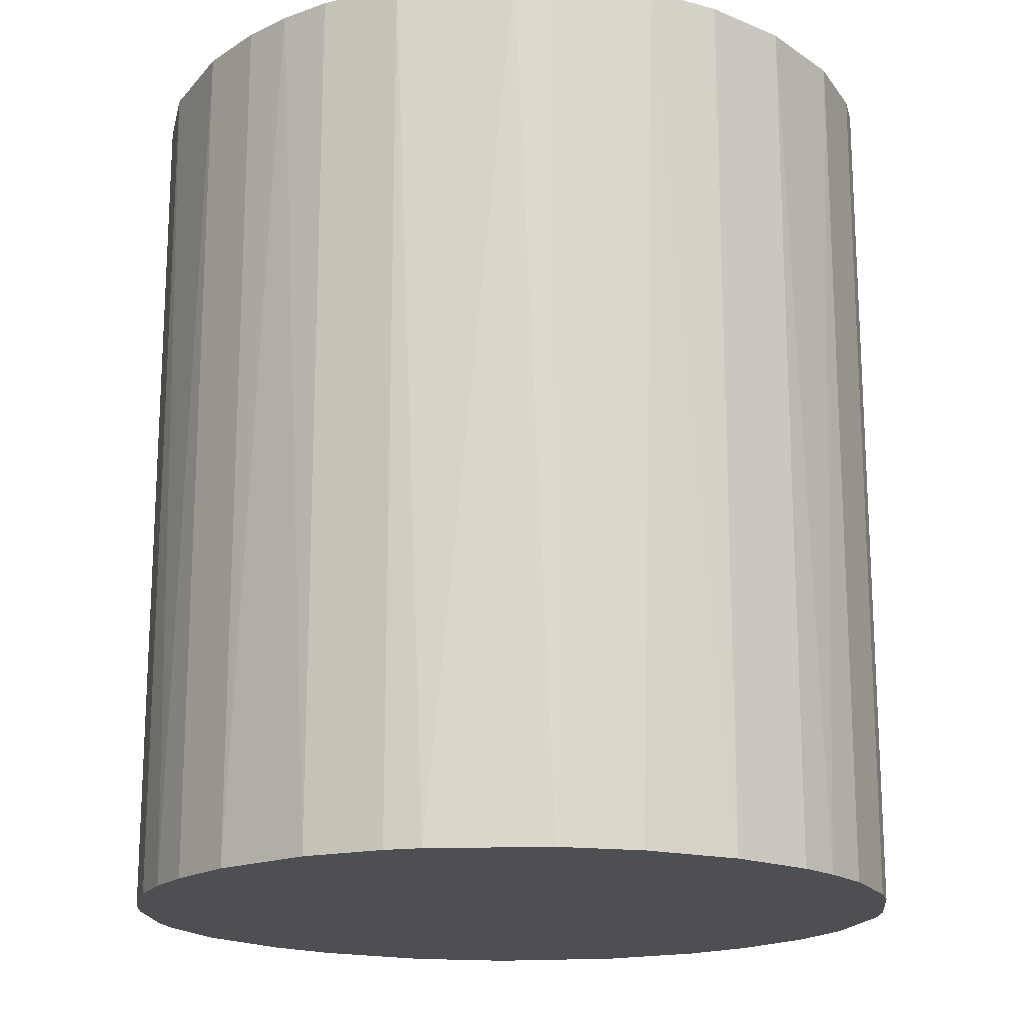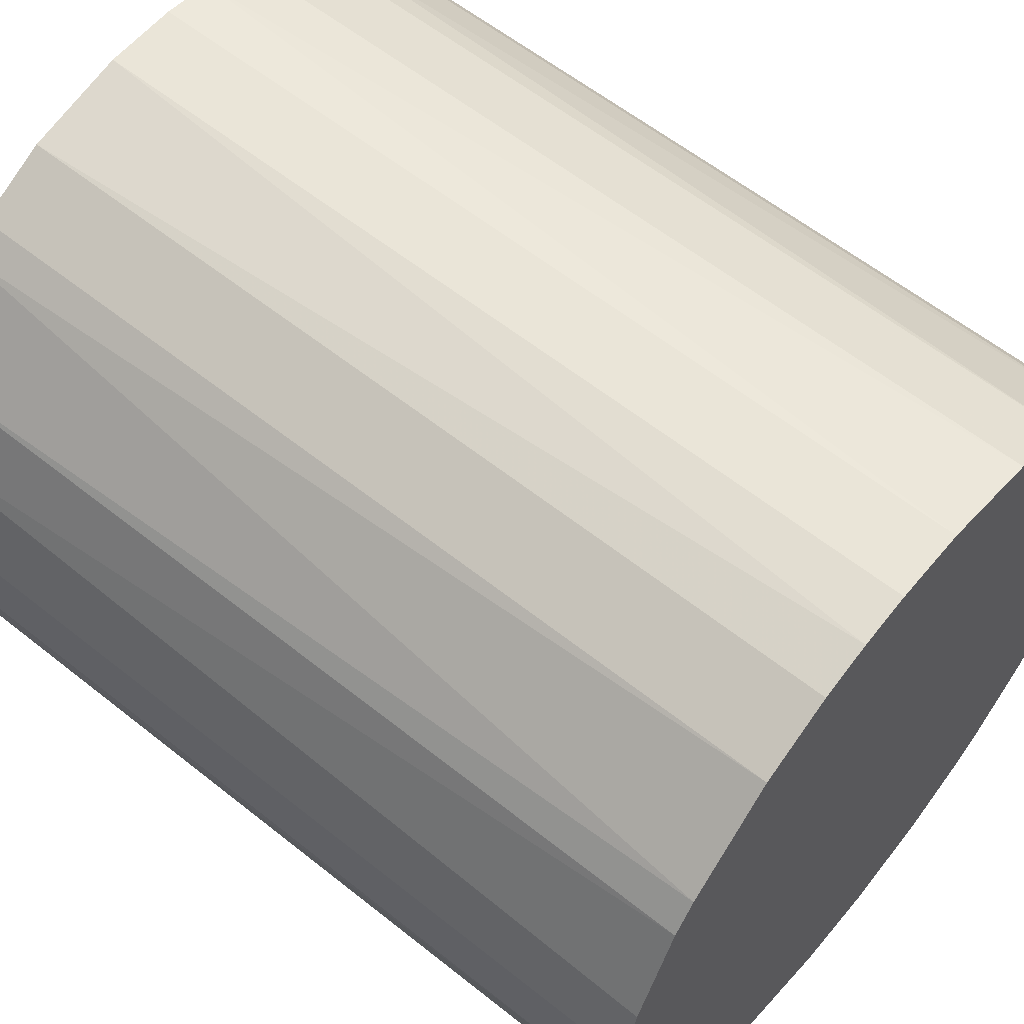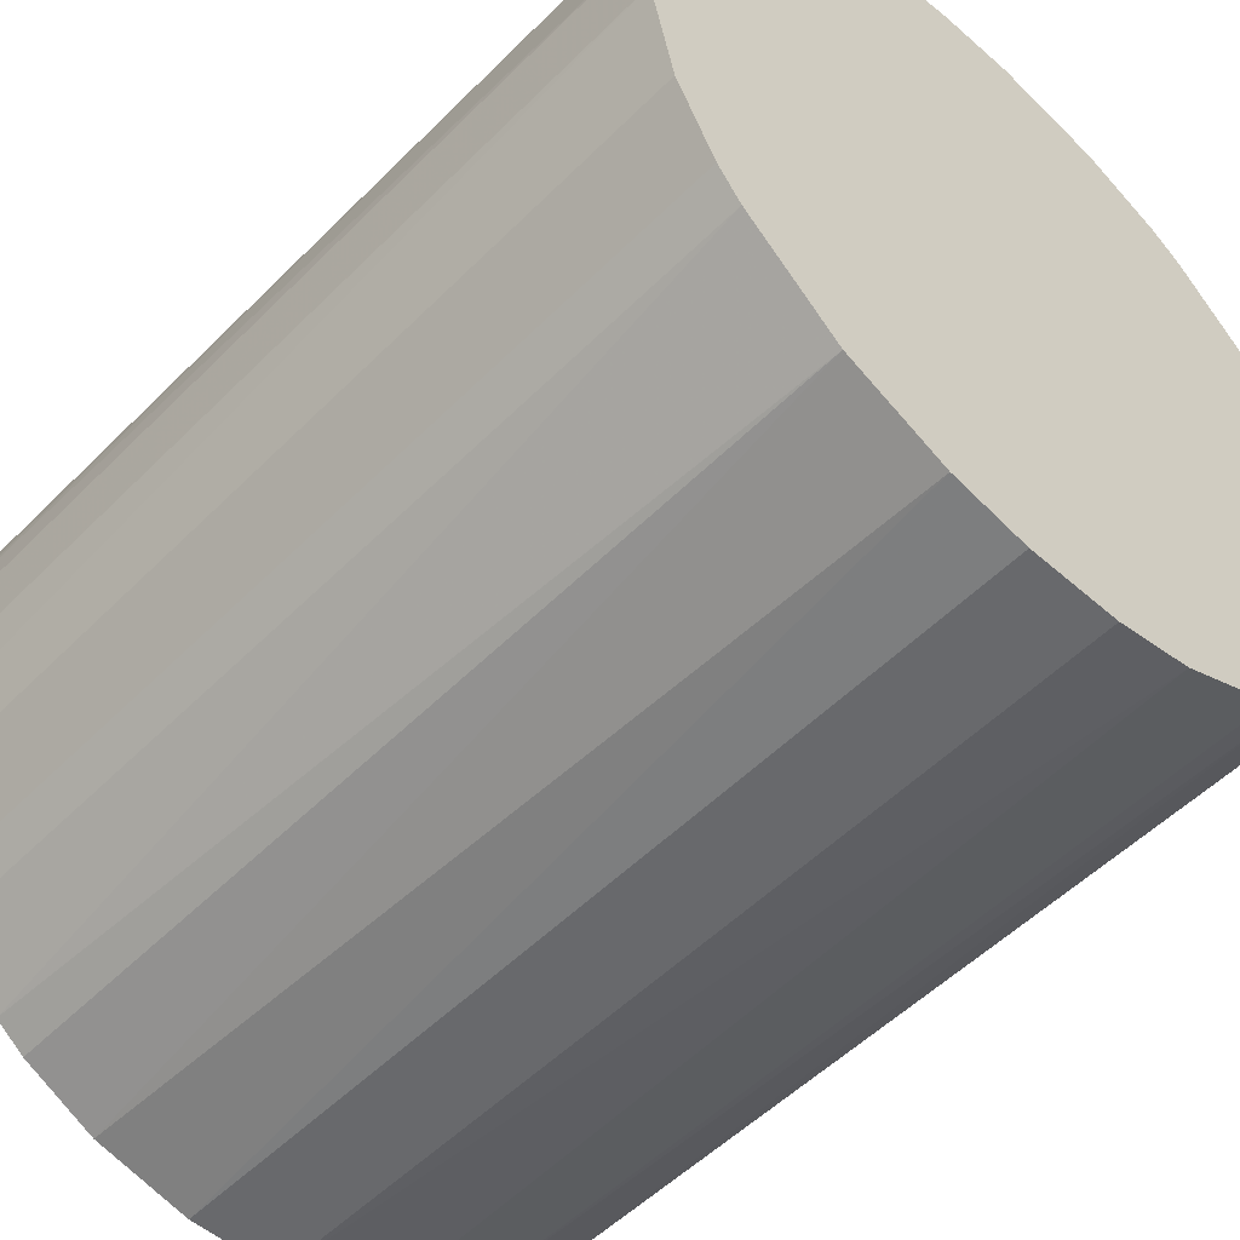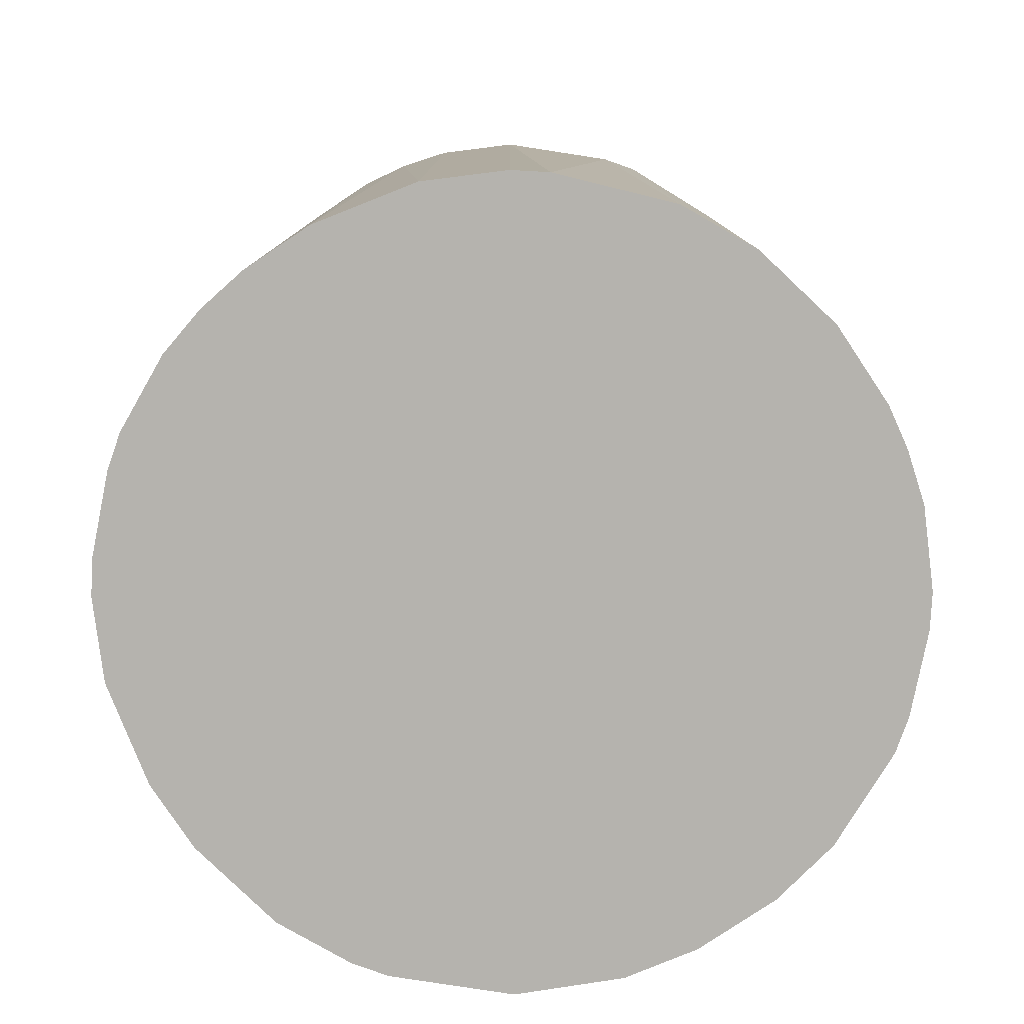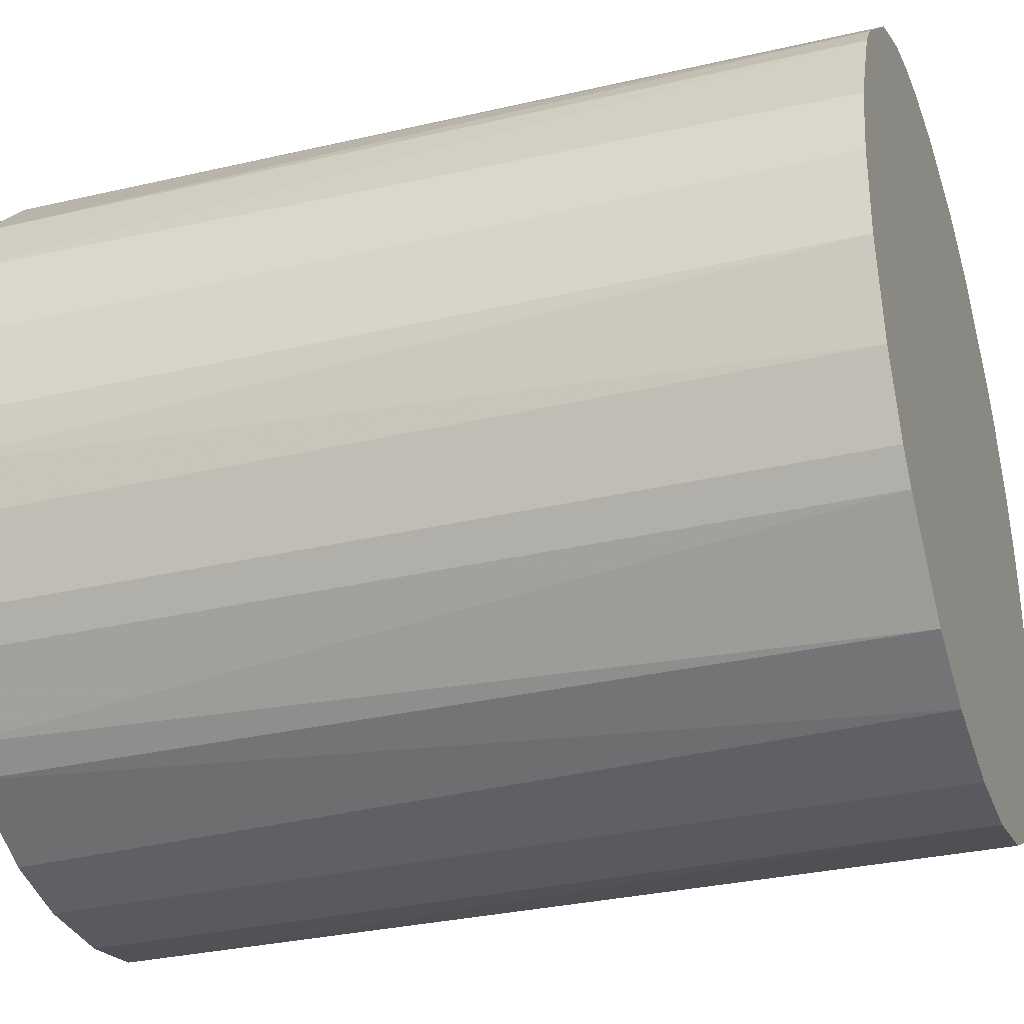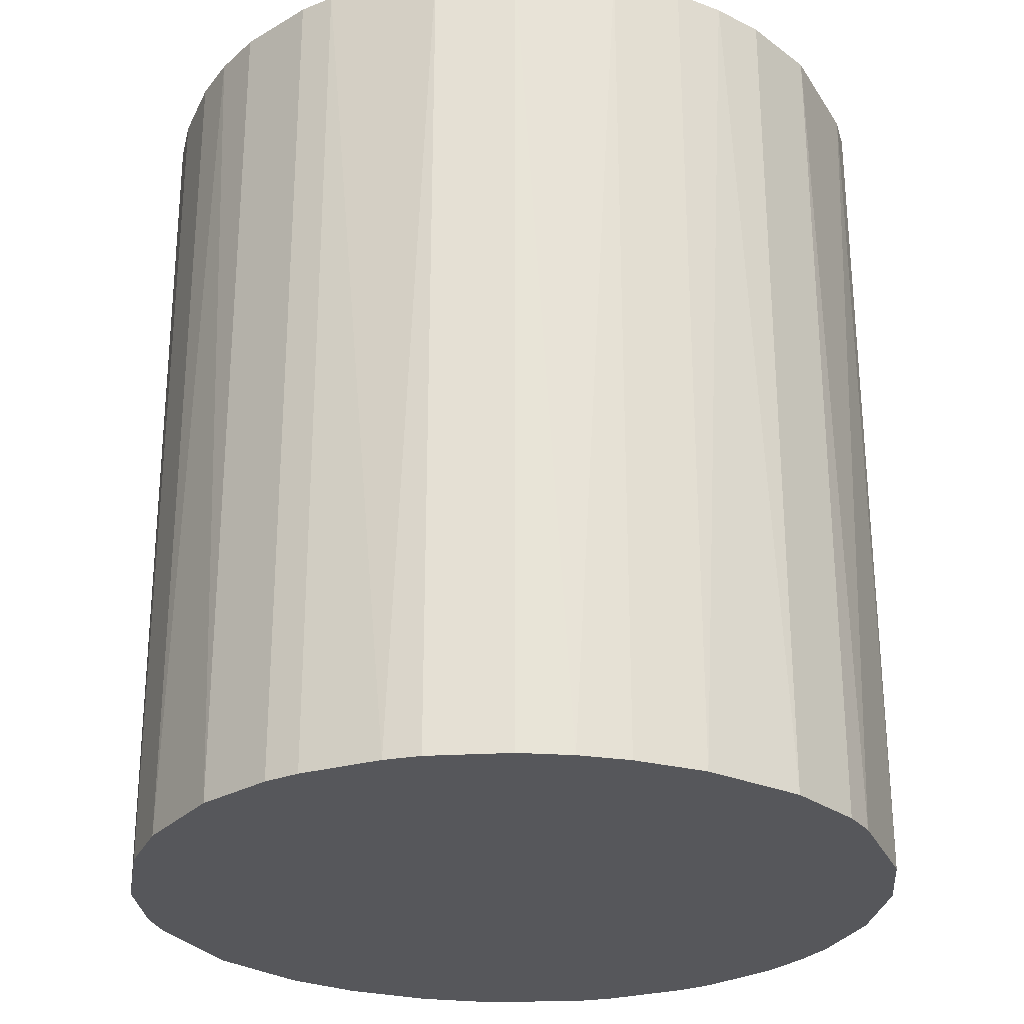
<metadata>
{"format":"obj","ext":"obj","renderer":"f3d","projection":"perspective","resolution":1024,"background":"white","views":[{"elev":-17.8,"azim":-129.2,"up":"+Z"},{"elev":59.3,"azim":-50.6,"up":"+Y"},{"elev":-52.8,"azim":136.8,"up":"+Y"},{"elev":-80.0,"azim":-146.3,"up":"+Z"},{"elev":-31.9,"azim":-71.6,"up":"+Y"},{"elev":-27.4,"azim":158.4,"up":"+Z"}]}
</metadata>
<code>
o convex_0
v -0.0321 -0.007546 -0.03747
v 0.03275 0.003144 0.03747
v 0.03211 0.007553 0.03747
v -0.03274 -0.003771 0.03747
v -0.003144 0.03274 -0.03747
v 0.01826 -0.0277 -0.03747
v -0.003772 -0.03273 0.03747
v -0.01825 0.0277 0.03747
v 0.03086 0.01196 -0.03747
v 0.01196 0.03086 0.03747
v -0.01825 -0.0277 -0.03747
v -0.0277 0.01826 -0.03747
v 0.02771 -0.01825 0.03747
v 0.03086 -0.01196 -0.03747
v -0.02581 -0.02077 0.03747
v 0.02078 0.02582 -0.03747
v -0.03148 0.01007 0.03747
v 0.003779 -0.03273 -0.03747
v 0.01196 -0.03085 0.03747
v 0.02582 0.02078 0.03747
v -0.003144 0.03274 0.03747
v -0.01196 0.03086 -0.03747
v -0.03274 0.003778 -0.03747
v 0.007555 0.03211 -0.03747
v -0.01825 -0.0277 0.03747
v -0.0277 -0.01825 -0.03747
v -0.01007 -0.03147 -0.03747
v 0.03275 0.003144 -0.03747
v 0.03211 -0.007553 0.03747
v -0.02581 0.02078 0.03747
v -0.02077 0.02582 -0.03747
v -0.03085 -0.01196 0.03747
v 0.02582 -0.02077 -0.03747
v 0.02078 -0.02581 0.03747
v 0.02771 0.01826 -0.03747
v 0.01826 0.0277 0.03747
v -0.01196 -0.03085 0.03747
v -0.01196 0.03086 0.03747
v 0.03275 -0.003137 -0.03747
v 0.003151 0.03274 0.03747
v 0.01196 0.03086 -0.03747
v 0.03086 0.01196 0.03747
v 0.003779 -0.03273 0.03747
v 0.01007 -0.03147 -0.03747
v -0.03085 0.01196 -0.03747
v -0.003772 -0.03273 -0.03747
v -0.03274 0.003778 0.03747
v -0.02077 -0.02581 -0.03747
v -0.0277 0.01826 0.03747
v -0.03085 -0.01196 -0.03747
v 0.03086 -0.01196 0.03747
v -0.007547 0.03211 0.03747
v -0.03274 -0.003771 -0.03747
v 0.003151 0.03274 -0.03747
v 0.03275 -0.003137 0.03747
v 0.02771 -0.01825 -0.03747
v 0.02771 0.01826 0.03747
v -0.0277 -0.01825 0.03747
v -0.01825 0.0277 -0.03747
v 0.01826 0.0277 -0.03747
v 0.01826 -0.0277 0.03747
v 0.02582 0.02078 -0.03747
v 0.02582 -0.02077 0.03747
v -0.02581 -0.02077 -0.03747
f 26 48 64
f 2 3 4
f 1 5 6
f 2 4 7
f 4 3 8
f 6 5 9
f 8 3 10
f 1 6 11
f 5 1 12
f 2 7 13
f 6 9 14
f 7 4 15
f 9 5 16
f 4 8 17
f 11 6 18
f 13 7 19
f 10 3 20
f 8 10 21
f 5 12 22
f 12 1 23
f 16 5 24
f 7 15 25
f 1 11 26
f 11 18 27
f 3 2 28
f 9 3 28
f 14 9 28
f 2 13 29
f 17 8 30
f 22 12 31
f 30 8 31
f 12 30 31
f 4 1 32
f 15 4 32
f 6 14 33
f 13 19 34
f 6 33 34
f 9 16 35
f 10 20 36
f 20 16 36
f 7 25 37
f 25 11 37
f 27 7 37
f 11 27 37
f 8 21 38
f 22 8 38
f 28 2 39
f 14 28 39
f 29 14 39
f 5 21 40
f 21 10 40
f 10 24 40
f 16 24 41
f 24 10 41
f 10 36 41
f 3 9 42
f 20 3 42
f 9 35 42
f 7 18 43
f 19 7 43
f 19 43 44
f 18 6 44
f 6 19 44
f 43 18 44
f 12 23 45
f 23 17 45
f 18 7 46
f 7 27 46
f 27 18 46
f 4 17 47
f 23 4 47
f 17 23 47
f 11 25 48
f 25 15 48
f 26 11 48
f 30 12 49
f 17 30 49
f 12 45 49
f 45 17 49
f 1 26 50
f 32 1 50
f 26 32 50
f 13 14 51
f 14 29 51
f 29 13 51
f 21 5 52
f 5 22 52
f 38 21 52
f 22 38 52
f 1 4 53
f 23 1 53
f 4 23 53
f 24 5 54
f 5 40 54
f 40 24 54
f 2 29 55
f 39 2 55
f 29 39 55
f 14 13 56
f 13 33 56
f 33 14 56
f 35 20 57
f 20 42 57
f 42 35 57
f 26 15 58
f 15 32 58
f 32 26 58
f 8 22 59
f 22 31 59
f 31 8 59
f 36 16 60
f 16 41 60
f 41 36 60
f 19 6 61
f 6 34 61
f 34 19 61
f 16 20 62
f 35 16 62
f 20 35 62
f 33 13 63
f 13 34 63
f 34 33 63
f 15 26 64
f 48 15 64

</code>
